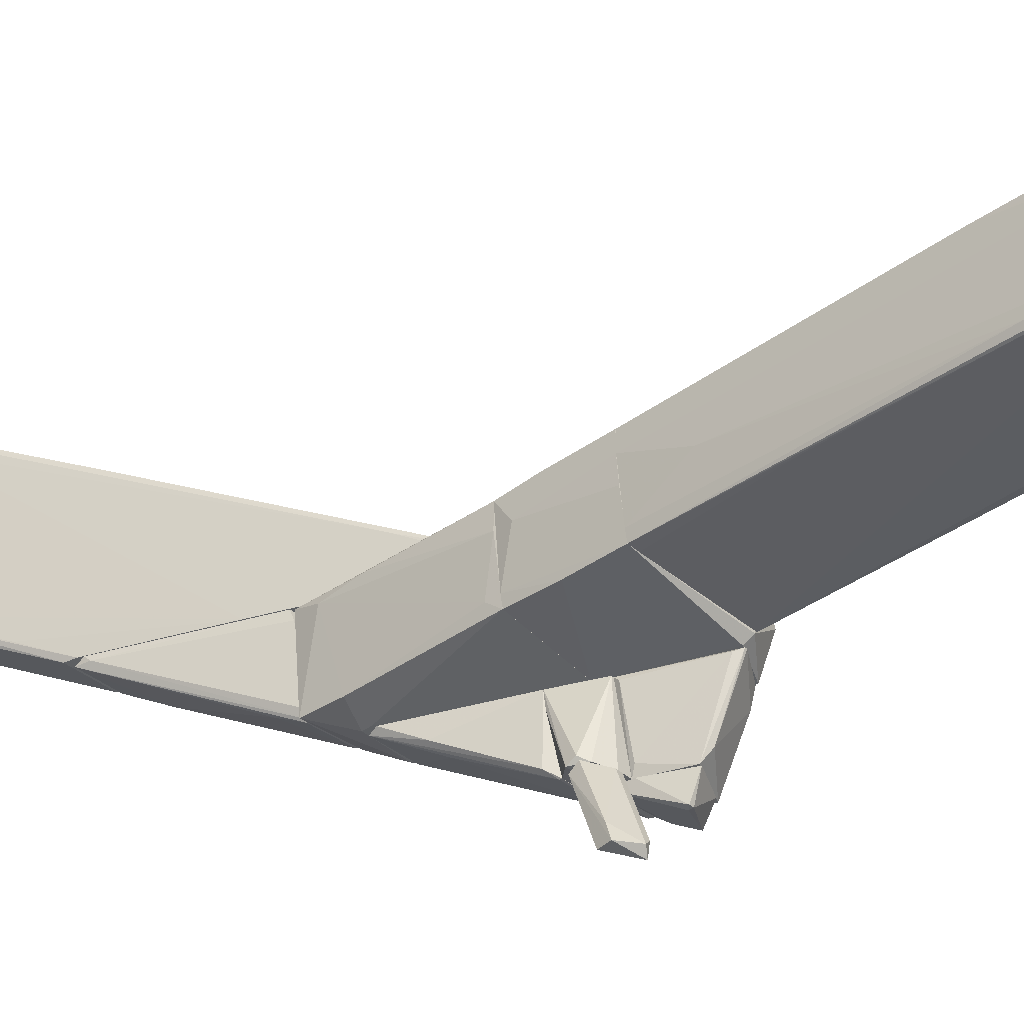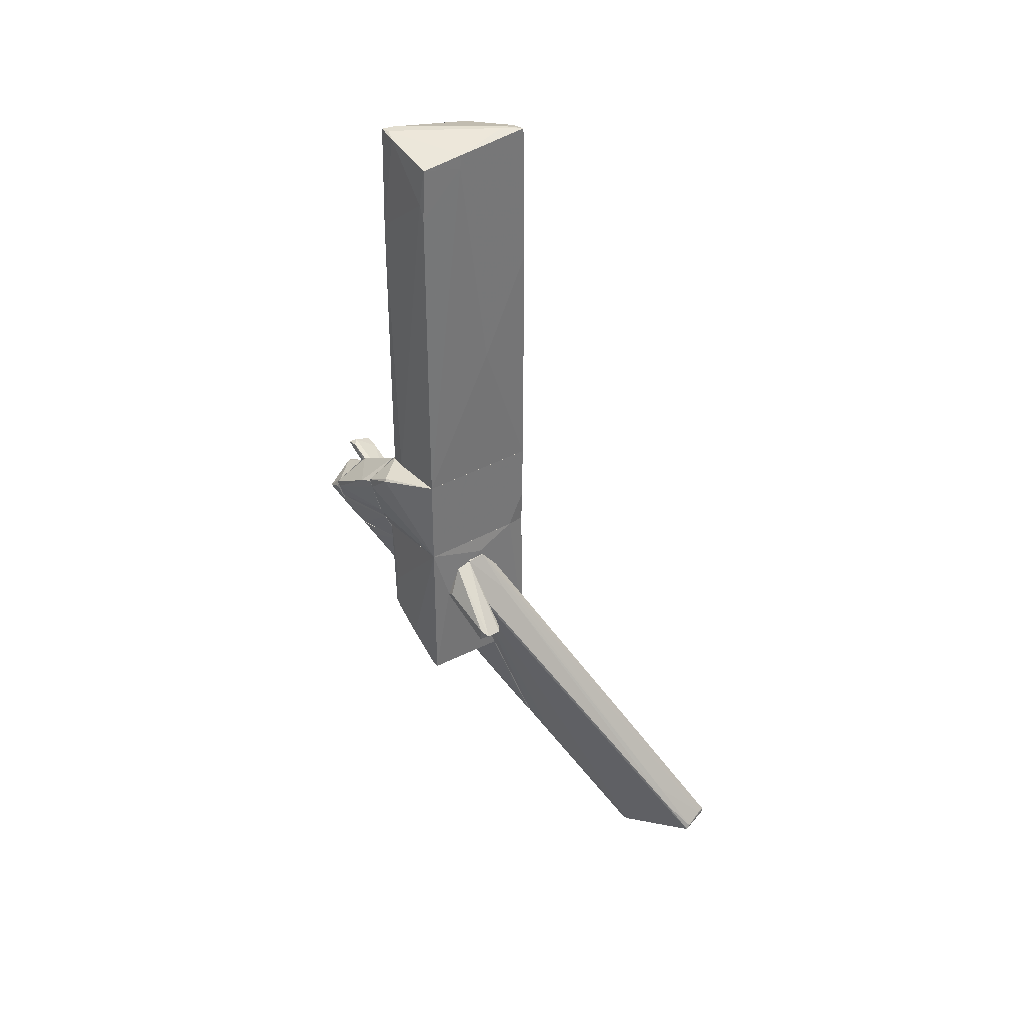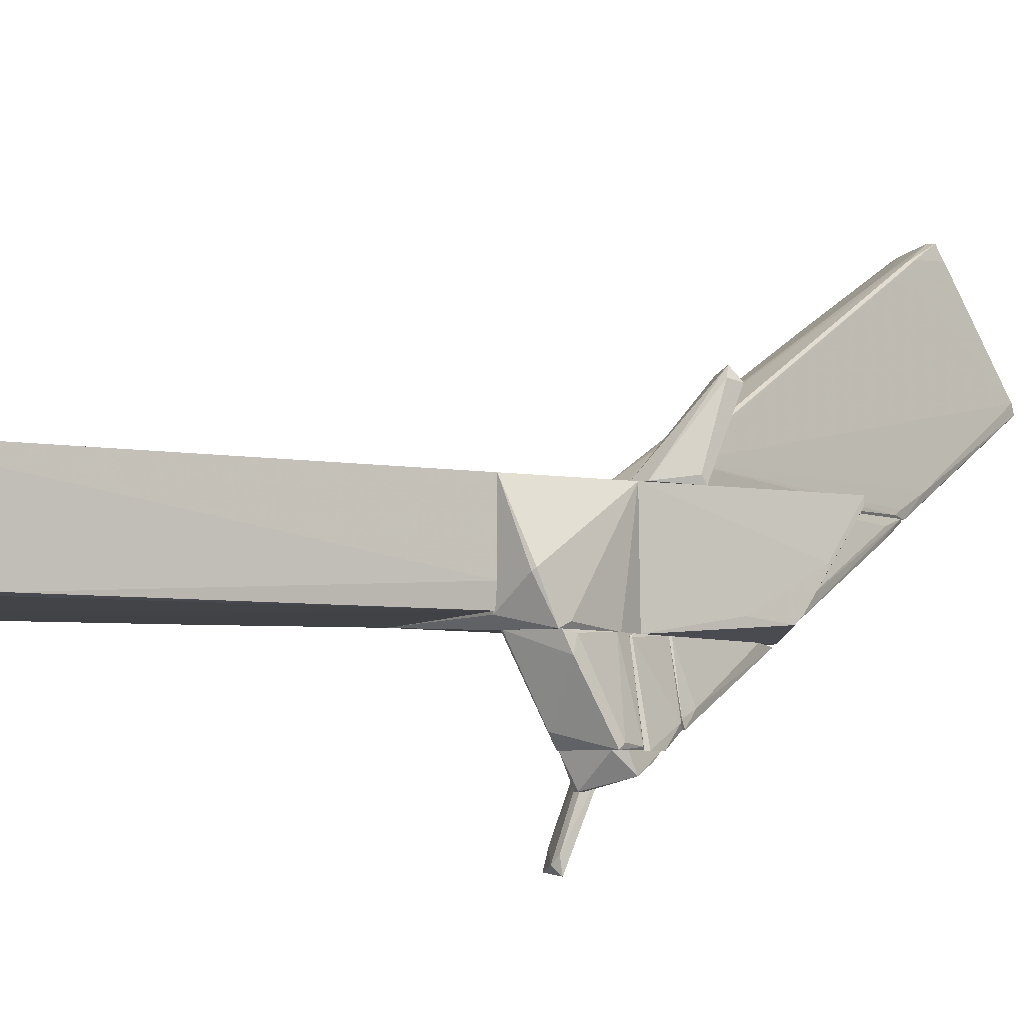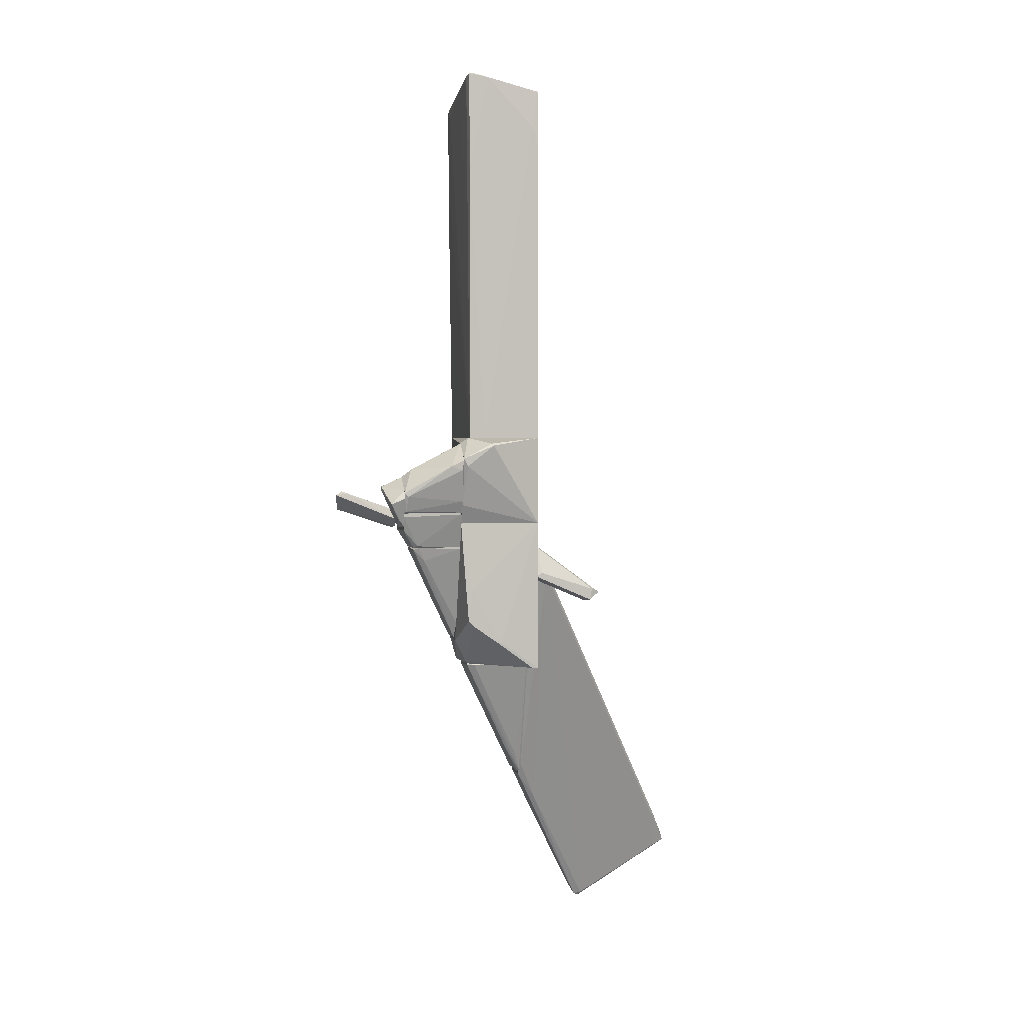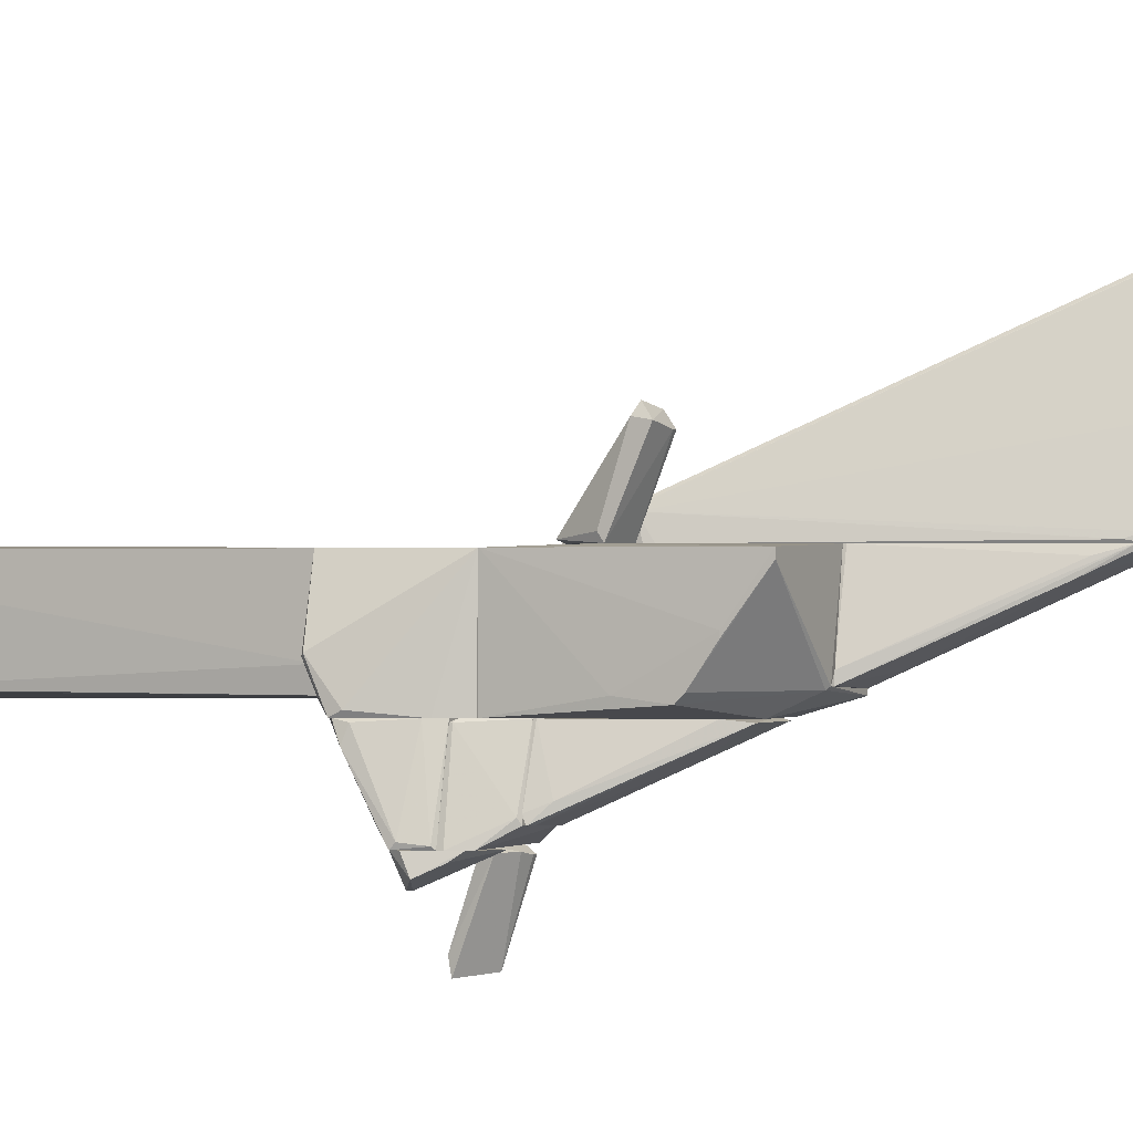
<metadata>
{"format":"obj","ext":"obj","renderer":"f3d","projection":"perspective","resolution":1024,"background":"white","views":[{"elev":-39.5,"azim":131.7,"up":"+Z"},{"elev":35.2,"azim":-37.1,"up":"+Y"},{"elev":-4.9,"azim":-123.1,"up":"+Z"},{"elev":2.4,"azim":-99.5,"up":"+Y"},{"elev":-0.2,"azim":-64.6,"up":"+Z"}]}
</metadata>
<code>
o convex_0
v -0.8646 -4.897 2.067
v -0.4654 -5.177 1.947
v -0.3856 -5.177 1.947
v -0.3057 -3.939 0.8299
v -0.8646 -4.618 0.8299
v -0.3057 -4.698 0.8299
v -0.625 -3.979 0.8699
v -0.3456 -5.017 2.028
v -0.8646 -5.137 2.028
v -0.7847 -4.977 2.227
v -0.3057 -3.939 0.8699
v -0.8646 -4.538 0.9497
v -0.4255 -5.057 2.147
f 11 10 13
f 3 2 6
f 5 4 6
f 2 5 6
f 4 5 7
f 3 6 8
f 2 3 9
f 1 5 9
f 5 2 9
f 7 1 10
f 1 9 10
f 6 4 11
f 4 7 11
f 8 6 11
f 7 10 11
f 5 1 12
f 1 7 12
f 7 5 12
f 3 8 13
f 9 3 13
f 10 9 13
f 8 11 13
o convex_1
v 2.728 -10.01 1.229
v -0.3057 -4.779 0.8299
v -0.2656 -4.898 0.8299
v 3.367 -11.48 4.742
v 0.3333 -4.179 0.99
v 3.247 -12.72 2.507
v 4.006 -11.28 4.503
v 1.531 -9.408 0.8299
v 3.886 -12.36 2.347
v -0.2255 -4.818 1.269
v 2.369 -9.448 0.8299
v 0.2936 -4.139 0.8299
v 3.247 -12.68 2.667
v 2.928 -10.29 4.183
v -0.3057 -3.9 0.8701
v 4.006 -11.28 4.582
v 1.491 -9.328 0.9502
v 3.008 -10.85 4.422
v 3.487 -12.52 2.946
v 1.531 -7.213 0.8299
v 3.926 -12.28 2.467
v 0.0539 -3.86 0.8701
v 4.006 -11.36 4.582
v -0.3057 -4.578 1.19
v 3.926 -12.36 2.547
v 2.968 -10.69 4.383
v 3.327 -12.76 2.627
v -0.3057 -4.699 1.15
v 3.846 -11.28 4.622
v 3.766 -10.89 4.143
v 2.768 -10.25 1.229
v 0.3333 -4.699 1.309
v 1.81 -9.967 1.229
v 3.686 -12.56 2.427
v 3.327 -11.6 4.503
v 2.329 -9.248 0.8299
v 3.407 -11.92 4.023
v 3.447 -11.4 4.742
v 2.648 -8.649 3.265
v 2.449 -11.16 1.708
v -0.3057 -3.9 0.8299
v 0.9322 -5.337 1.509
v 2.768 -10.41 4.183
v 1.411 -9.168 0.8701
v 3.487 -11.48 1.948
f 24 49 58
f 16 15 21
f 21 15 24
f 24 15 25
f 24 25 33
f 18 25 35
f 20 29 36
f 28 15 37
f 22 34 38
f 34 20 38
f 20 36 38
f 36 32 38
f 31 17 39
f 23 31 39
f 37 23 39
f 17 26 40
f 26 19 40
f 38 32 40
f 15 16 41
f 37 15 41
f 23 37 41
f 35 27 42
f 20 34 43
f 34 33 43
f 21 24 44
f 24 22 44
f 27 35 45
f 35 28 45
f 28 37 45
f 39 27 45
f 37 39 45
f 21 19 46
f 19 26 46
f 30 21 46
f 41 30 46
f 26 41 46
f 22 38 47
f 40 19 47
f 38 40 47
f 19 44 47
f 44 22 47
f 26 17 48
f 17 31 48
f 33 14 49
f 24 33 49
f 36 17 50
f 32 36 50
f 17 40 50
f 40 32 50
f 36 29 51
f 17 36 51
f 39 17 51
f 27 39 51
f 29 42 51
f 42 27 51
f 29 20 52
f 18 35 52
f 42 29 52
f 35 42 52
f 19 21 53
f 44 19 53
f 21 44 53
f 25 15 54
f 15 28 54
f 35 25 54
f 28 35 54
f 25 18 55
f 33 25 55
f 20 43 55
f 43 33 55
f 18 52 55
f 52 20 55
f 31 23 56
f 41 26 56
f 23 41 56
f 26 48 56
f 48 31 56
f 16 21 57
f 21 30 57
f 41 16 57
f 30 41 57
f 22 24 58
f 14 33 58
f 34 22 58
f 33 34 58
f 49 14 58
o convex_2
v 1.211 6.081 0.5104
v -1.224 -1.583 -0.3677
v -1.224 -1.583 0.7899
v 1.251 -1.583 0.7899
v 1.091 -1.583 -0.7669
v -1.144 6.201 -0.6871
v -1.184 5.841 0.7899
v 1.091 5.721 -0.8468
v -1.184 -1.583 -0.6871
v 1.211 6.121 0.8299
v 1.211 -0.5048 -0.04832
v 0.2531 1.251 0.8299
v -1.224 5.083 0.6701
v 0.812 5.521 -0.8468
v -0.3056 5.96 0.8299
v -0.9443 6.161 -0.727
v 1.131 5.322 -0.727
v -1.184 4.124 -0.6871
v 1.251 3.285 0.8299
v 1.052 0.812 -0.8067
v -1.184 6.12 -0.2876
v 1.251 -1.583 0.4306
v 0.812 6.161 0.63
v -0.9043 6.201 -0.6471
v 1.211 5.881 0.3907
v 1.012 5.761 -0.8468
v 1.052 4.164 -0.8468
v 1.131 -1.583 -0.5673
v -1.104 6.201 -0.5272
v 0.8917 -1.584 -0.7669
v -1.224 4.803 0.7899
v 1.131 3.765 -0.727
v 0.8917 6.161 0.5504
v -0.3454 5.681 0.8299
v -0.3853 5.96 -0.7667
f 74 84 93
f 61 62 70
f 60 61 71
f 70 68 73
f 66 59 75
f 67 60 76
f 60 71 76
f 64 74 76
f 74 67 76
f 59 68 77
f 70 62 77
f 68 70 77
f 71 65 79
f 76 71 79
f 64 76 79
f 77 62 80
f 73 68 81
f 74 64 82
f 75 59 83
f 69 75 83
f 59 77 83
f 80 69 83
f 77 80 83
f 59 66 84
f 66 72 84
f 74 82 84
f 66 63 85
f 72 66 85
f 67 72 85
f 63 78 85
f 78 67 85
f 69 80 86
f 65 73 87
f 64 79 87
f 79 65 87
f 73 81 87
f 82 64 87
f 81 82 87
f 61 60 88
f 62 61 88
f 60 67 88
f 78 63 88
f 67 78 88
f 80 62 88
f 63 86 88
f 86 80 88
f 71 61 89
f 65 71 89
f 63 66 90
f 66 75 90
f 75 69 90
f 86 63 90
f 69 86 90
f 68 59 91
f 81 68 91
f 82 81 91
f 59 84 91
f 84 82 91
f 61 70 92
f 73 65 92
f 70 73 92
f 89 61 92
f 65 89 92
f 72 67 93
f 67 74 93
f 84 72 93
o convex_3
v -0.8248 -3.141 -2.164
v -1.823 -2.981 -2.444
v -1.663 -3.3 -2.284
v -1.743 -2.702 -2.164
v -1.144 -2.622 -2.603
v -1.144 -2.422 -2.164
v -0.7449 -3.5 -2.204
v -1.583 -3.46 -2.164
v -1.224 -2.702 -2.603
v -1.823 -2.861 -2.164
v -1.224 -2.622 -2.603
f 98 102 104
f 97 94 99
f 94 98 99
f 98 94 100
f 95 96 101
f 94 97 101
f 96 100 101
f 100 94 101
f 96 95 102
f 100 96 102
f 98 100 102
f 97 95 103
f 95 101 103
f 101 97 103
f 95 97 104
f 97 99 104
f 99 98 104
f 102 95 104
o convex_4
v -0.6249 -2.782 -3.282
v -0.2259 -3.54 -2.284
v -0.146 -3.54 -2.284
v -0.146 -3.141 -3.482
v -0.1061 -2.981 -3.202
v -0.5452 -3.181 -2.164
v -0.7049 -3.34 -2.244
v -0.6249 -2.821 -3.522
v -0.146 -3.38 -2.164
v -0.1061 -2.901 -3.482
v -0.5052 -2.742 -3.402
v -0.6649 -3.181 -2.164
v -0.4254 -3.5 -2.244
f 116 111 117
f 107 106 108
f 108 111 112
f 111 105 112
f 107 109 113
f 109 110 113
f 107 108 114
f 109 107 114
f 108 112 114
f 114 112 115
f 110 109 115
f 105 110 115
f 112 105 115
f 109 114 115
f 110 105 116
f 105 111 116
f 113 110 116
f 113 116 117
f 106 107 117
f 108 106 117
f 111 108 117
f 107 113 117
o convex_5
v -1.703 -3.14 -2.124
v -1.104 -1.704 -0.8867
v -1.144 -1.704 -0.8867
v -0.5452 -3.181 -0.8867
v -1.104 -2.422 -2.164
v -1.743 -2.063 -0.8867
v -1.383 -3.181 -0.8867
v -0.8248 -3.181 -2.164
v -1.822 -2.741 -2.164
v -0.5452 -3.101 -0.9667
v -1.743 -2.263 -0.9269
v -1.184 -2.263 -1.964
v -1.024 -1.824 -0.9269
v -1.783 -2.183 -1.166
v -1.663 -3.181 -2.164
v -0.7849 -3.101 -2.004
v -1.503 -2.941 -0.8867
v -1.822 -2.821 -2.084
f 118 134 135
f 119 120 121
f 121 120 123
f 121 123 124
f 121 124 125
f 122 125 126
f 121 125 127
f 120 119 129
f 119 122 129
f 122 126 129
f 119 121 130
f 122 119 130
f 121 127 130
f 123 120 131
f 128 123 131
f 120 129 131
f 129 126 131
f 124 118 132
f 125 124 132
f 118 126 132
f 126 125 132
f 125 122 133
f 127 125 133
f 122 130 133
f 130 127 133
f 118 124 134
f 124 123 134
f 123 128 134
f 134 128 135
f 126 118 135
f 128 131 135
f 131 126 135
o convex_6
v 2.289 -9.169 0.8299
v 0.09354 -6.654 -0.5673
v 0.09354 -6.654 -0.4076
v 1.291 -6.654 0.8299
v 1.451 -9.288 0.8299
v 0.8921 -6.614 -0.6073
v 0.413 -6.614 0.8299
v 2.289 -9.328 0.7499
v 0.9719 -6.614 -0.4874
v 1.172 -8.73 0.4706
v 1.012 -7.093 -0.4076
v 1.251 -6.614 0.67
v 0.413 -6.654 0.8299
v 0.09354 -6.614 -0.5673
v 2.249 -9.089 0.7499
v 1.251 -8.889 0.7101
v 1.491 -9.328 0.79
v 0.8921 -6.694 -0.6073
f 146 137 153
f 136 139 140
f 138 137 140
f 140 139 142
f 136 140 143
f 141 142 144
f 140 137 145
f 143 145 146
f 145 137 146
f 142 139 147
f 144 142 147
f 142 138 148
f 140 142 148
f 137 138 149
f 141 137 149
f 138 142 149
f 142 141 149
f 139 136 150
f 136 143 150
f 143 141 150
f 141 144 150
f 147 139 150
f 144 147 150
f 138 140 151
f 148 138 151
f 140 148 151
f 143 140 152
f 140 145 152
f 145 143 152
f 137 141 153
f 141 143 153
f 143 146 153
o convex_7
v 0.5726 -5.855 -0.8868
v -1.304 -3.979 -1.925
v -1.184 -4.019 -1.925
v -0.1861 -3.94 -0.8868
v -0.4254 -5.655 -0.8868
v -1.064 -3.94 -0.8868
v -0.5051 -3.94 -1.964
v -0.266 -5.975 -0.9268
v 0.5326 -6.015 -0.9268
v -0.3459 -4.099 -1.845
v -1.304 -3.94 -1.805
v 0.01352 -5.177 -1.366
v 0.2931 -5.296 -1.206
v -1.184 -4.219 -1.685
v -1.064 -3.979 -0.8868
v -0.5051 -3.979 -1.964
f 162 165 169
f 154 157 158
f 158 157 159
f 159 157 160
f 155 156 161
f 154 158 161
f 154 161 162
f 160 157 163
f 159 160 164
f 160 155 164
f 161 156 165
f 162 161 165
f 157 154 166
f 154 162 166
f 163 157 166
f 162 163 166
f 155 161 167
f 161 158 167
f 164 155 167
f 164 167 168
f 158 159 168
f 159 164 168
f 167 158 168
f 156 155 169
f 155 160 169
f 160 163 169
f 163 162 169
f 165 156 169
o convex_8
v -0.1859 -3.899 -1.206
v -1.663 -3.261 -2.164
v -1.663 -3.181 -2.164
v -1.344 -3.261 -0.8867
v -0.2658 -3.301 -2.164
v -1.304 -3.939 -1.925
v -0.5054 -3.181 -0.8867
v -1.064 -3.939 -0.8867
v -0.5054 -3.939 -1.964
v -0.1859 -3.939 -0.8867
v -0.146 -3.58 -2.164
v -0.5852 -3.181 -2.164
v -1.543 -3.54 -2.164
v -0.146 -3.42 -2.084
v -1.384 -3.181 -0.9269
v -1.344 -3.899 -1.845
v -1.384 -3.221 -0.9269
f 185 177 186
f 171 172 174
f 176 173 177
f 177 175 178
f 177 178 179
f 176 177 179
f 178 170 179
f 171 174 180
f 170 178 180
f 179 170 180
f 174 172 181
f 172 176 181
f 176 174 181
f 178 175 182
f 171 180 182
f 180 178 182
f 174 176 183
f 176 179 183
f 179 180 183
f 180 174 183
f 172 171 184
f 176 172 184
f 173 176 184
f 175 177 185
f 171 182 185
f 182 175 185
f 177 173 186
f 184 171 186
f 173 184 186
f 171 185 186
o convex_9
v -0.1856 -3.9 -0.8867
v -1.264 -6.015 -0.08805
v -1.264 -6.015 -0.008567
v 1.251 -6.614 0.8299
v -1.224 -3.421 0.7899
v 1.251 -3.421 0.7499
v 1.091 -6.614 -0.6871
v -1.224 -6.574 0.7899
v -1.224 -3.421 -0.8867
v 1.091 -3.421 -0.7269
v -0.2256 -6.055 -0.8867
v -1.264 -5.536 -0.7269
v 0.09352 -6.614 -0.5671
v 0.6125 -6.055 -0.8867
v 0.01374 -3.78 0.8299
v 1.291 -6.174 0.6701
v -0.8643 -4.578 0.8299
v 1.251 -3.421 0.3107
v 0.4126 -6.614 0.8299
v 0.8918 -3.421 0.7899
v -1.224 -6.574 0.6701
v 1.091 -5.895 -0.7269
v -1.264 -4.858 -0.6469
v -0.4254 -3.421 -0.8867
v 0.0535 -6.574 -0.6069
v 1.131 -3.66 -0.5273
v -1.264 -5.656 -0.6069
v 1.291 -5.456 0.7499
v 0.6125 -5.895 -0.8867
f 196 200 215
f 189 188 194
f 191 189 194
f 191 192 195
f 195 192 196
f 195 187 197
f 188 189 198
f 195 197 198
f 193 190 199
f 193 197 200
f 197 187 200
f 190 193 202
f 191 194 203
f 190 201 203
f 201 191 203
f 196 192 204
f 199 190 205
f 194 199 205
f 190 203 205
f 203 194 205
f 190 192 206
f 192 191 206
f 201 190 206
f 191 201 206
f 194 188 207
f 199 194 207
f 200 196 208
f 193 200 208
f 202 193 208
f 189 191 209
f 191 195 209
f 198 189 209
f 195 198 209
f 187 195 210
f 196 187 210
f 195 196 210
f 197 193 211
f 198 197 211
f 193 199 211
f 199 207 211
f 196 204 212
f 204 202 212
f 208 196 212
f 202 208 212
f 188 198 213
f 207 188 213
f 198 211 213
f 211 207 213
f 192 190 214
f 190 202 214
f 204 192 214
f 202 204 214
f 187 196 215
f 200 187 215
o convex_10
v -0.4255 -3.42 -0.8867
v 1.251 -1.584 0.79
v 1.251 -2.701 0.79
v -1.224 -1.584 0.79
v 1.091 -1.584 -0.7669
v -1.224 -3.42 0.79
v -1.743 -2.023 -0.8867
v 1.091 -3.42 -0.727
v 1.251 -3.42 0.75
v -1.264 -3.42 -0.8867
v -1.144 -1.584 -0.727
v -1.743 -1.744 -0.2479
v -1.064 -1.704 -0.8867
v 1.251 -3.141 0.3108
v -1.743 -2.183 -0.8068
v 1.211 -1.584 -0.008309
v -1.463 -3.021 -0.8867
v 1.091 -2.542 -0.7669
v 0.8917 -3.42 0.79
v -1.703 -1.704 -0.2878
v 1.131 -3.42 -0.5273
v 1.251 -1.584 0.4306
f 229 231 237
f 218 217 219
f 219 217 220
f 218 219 221
f 221 216 223
f 221 223 224
f 217 218 224
f 216 221 225
f 222 216 225
f 219 220 226
f 221 219 227
f 220 216 228
f 216 222 228
f 226 220 228
f 222 226 228
f 217 224 229
f 227 222 230
f 221 227 230
f 220 217 231
f 225 221 232
f 222 225 232
f 221 230 232
f 230 222 232
f 216 220 233
f 223 216 233
f 218 221 234
f 221 224 234
f 224 218 234
f 219 226 235
f 226 222 235
f 222 227 235
f 227 219 235
f 224 223 236
f 229 224 236
f 220 231 236
f 231 229 236
f 233 220 236
f 223 233 236
f 217 229 237
f 231 217 237

</code>
